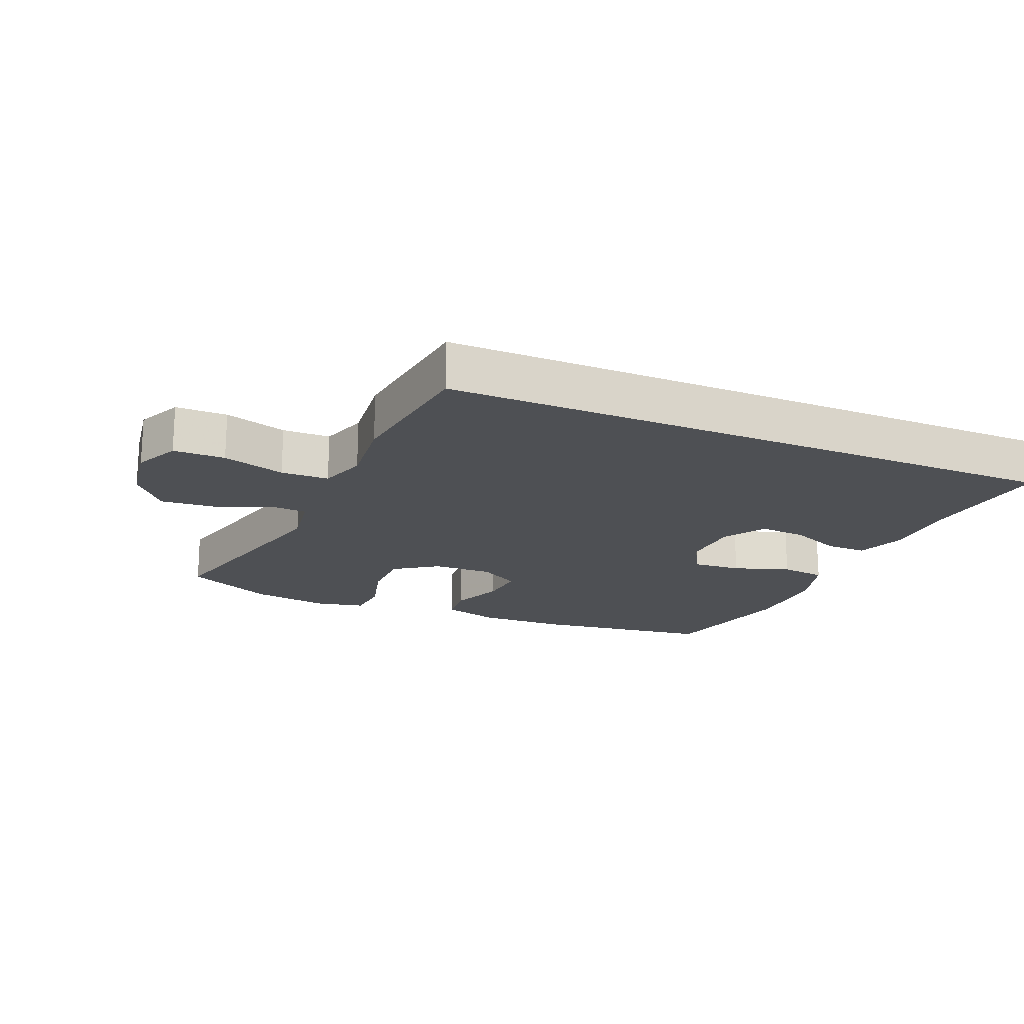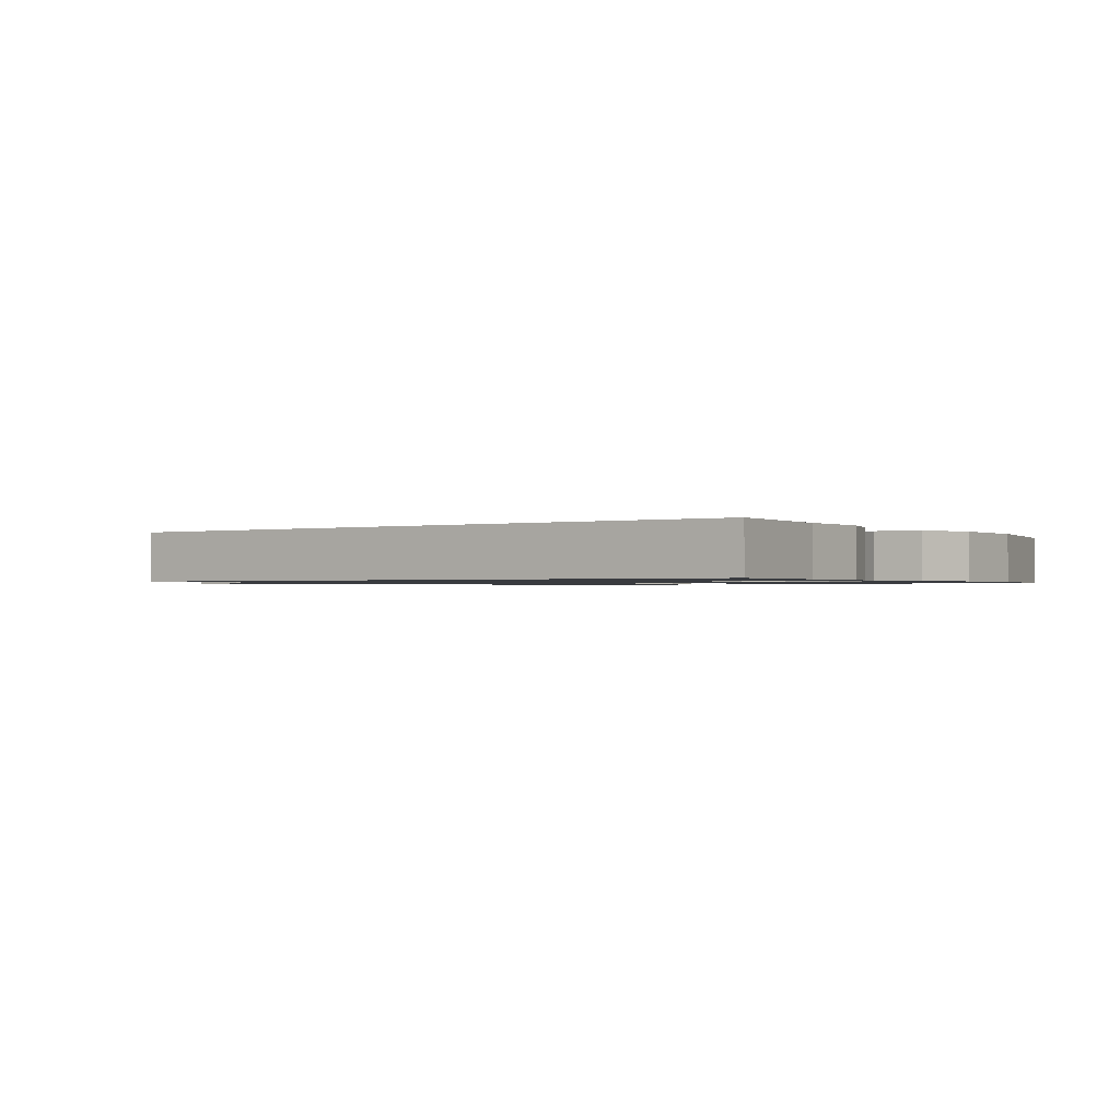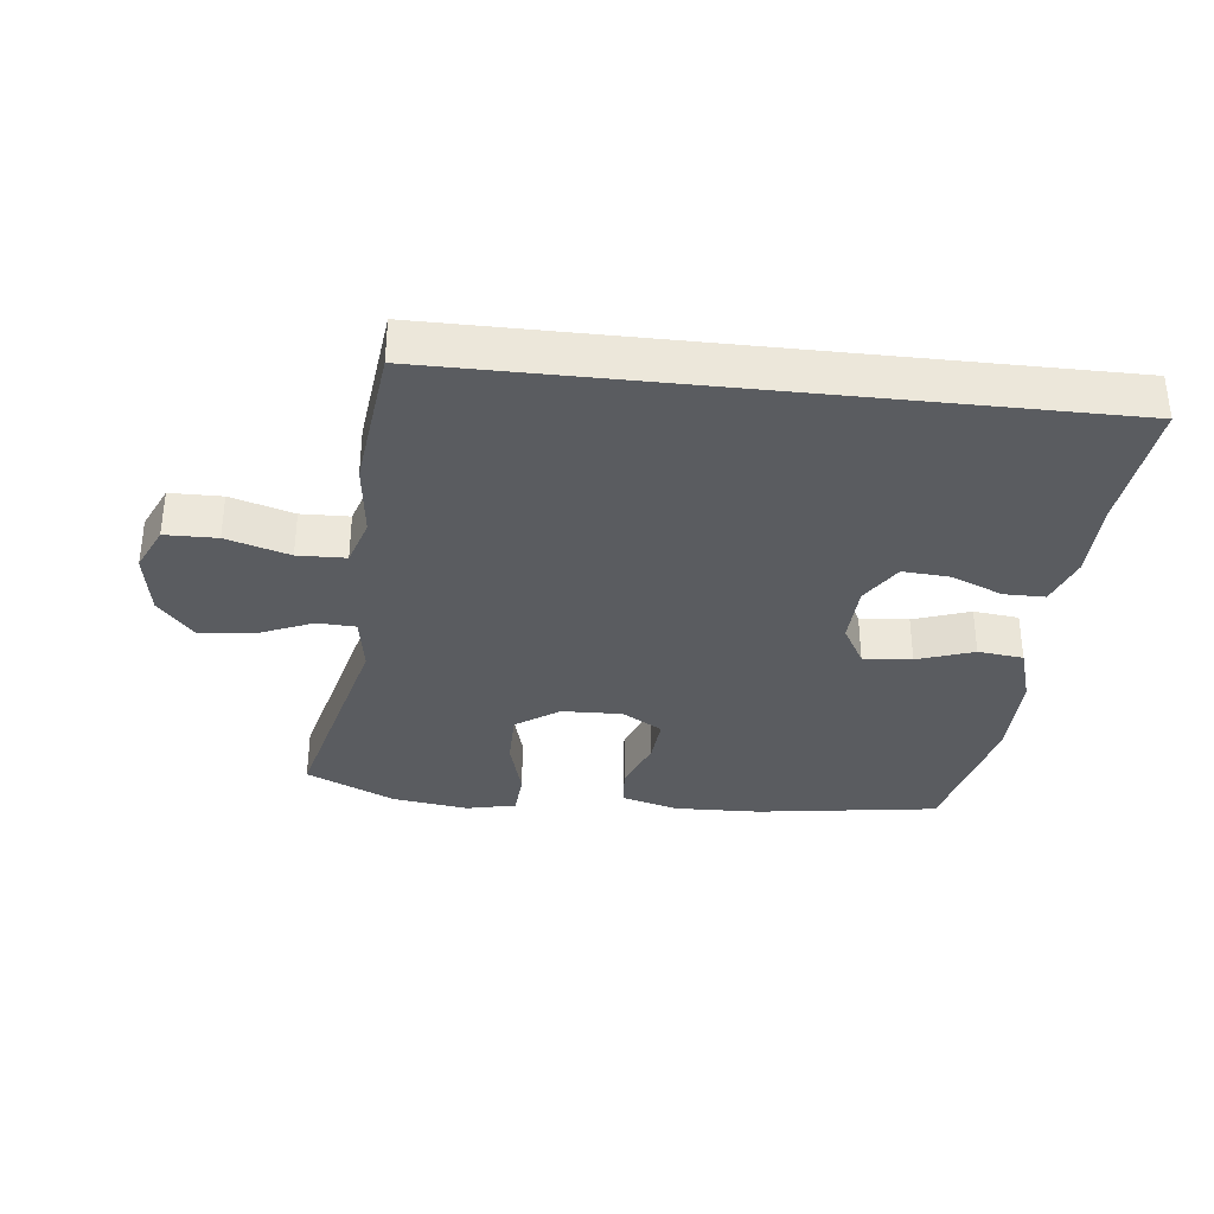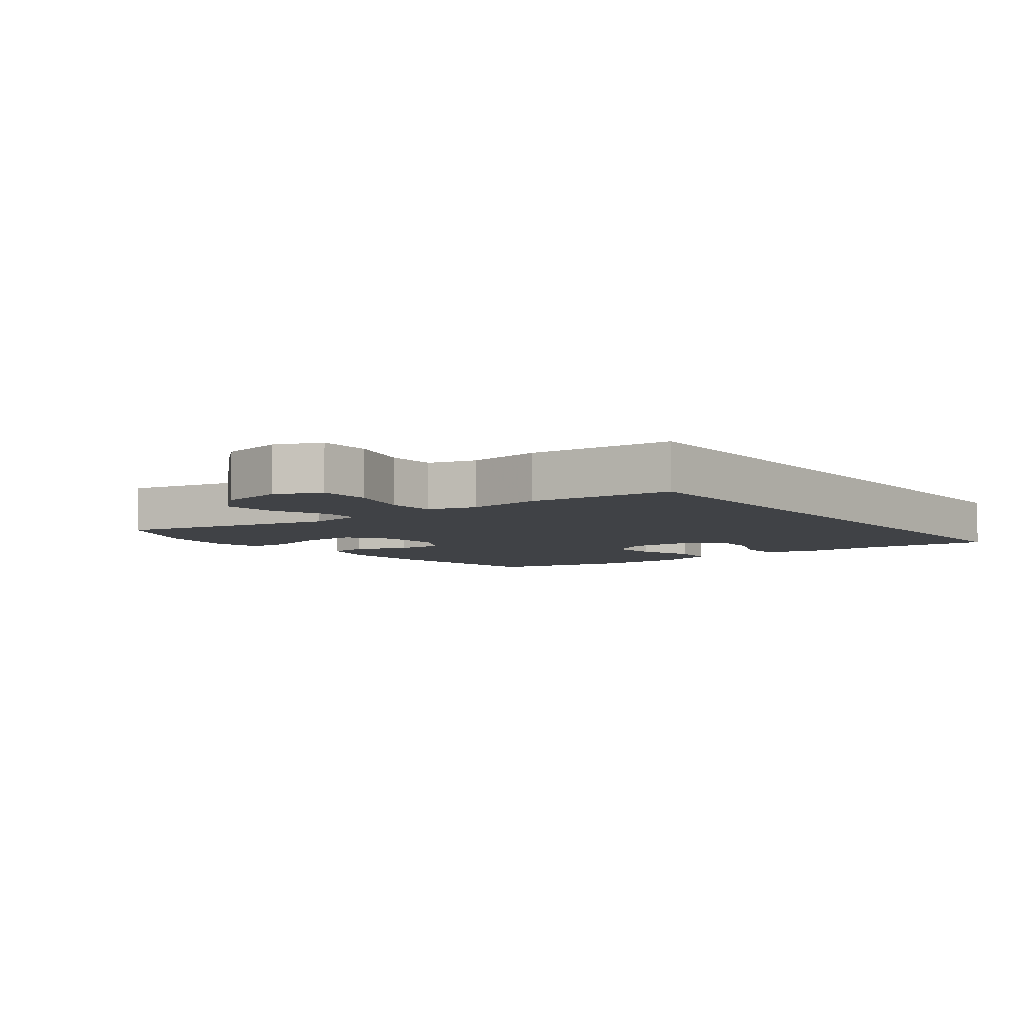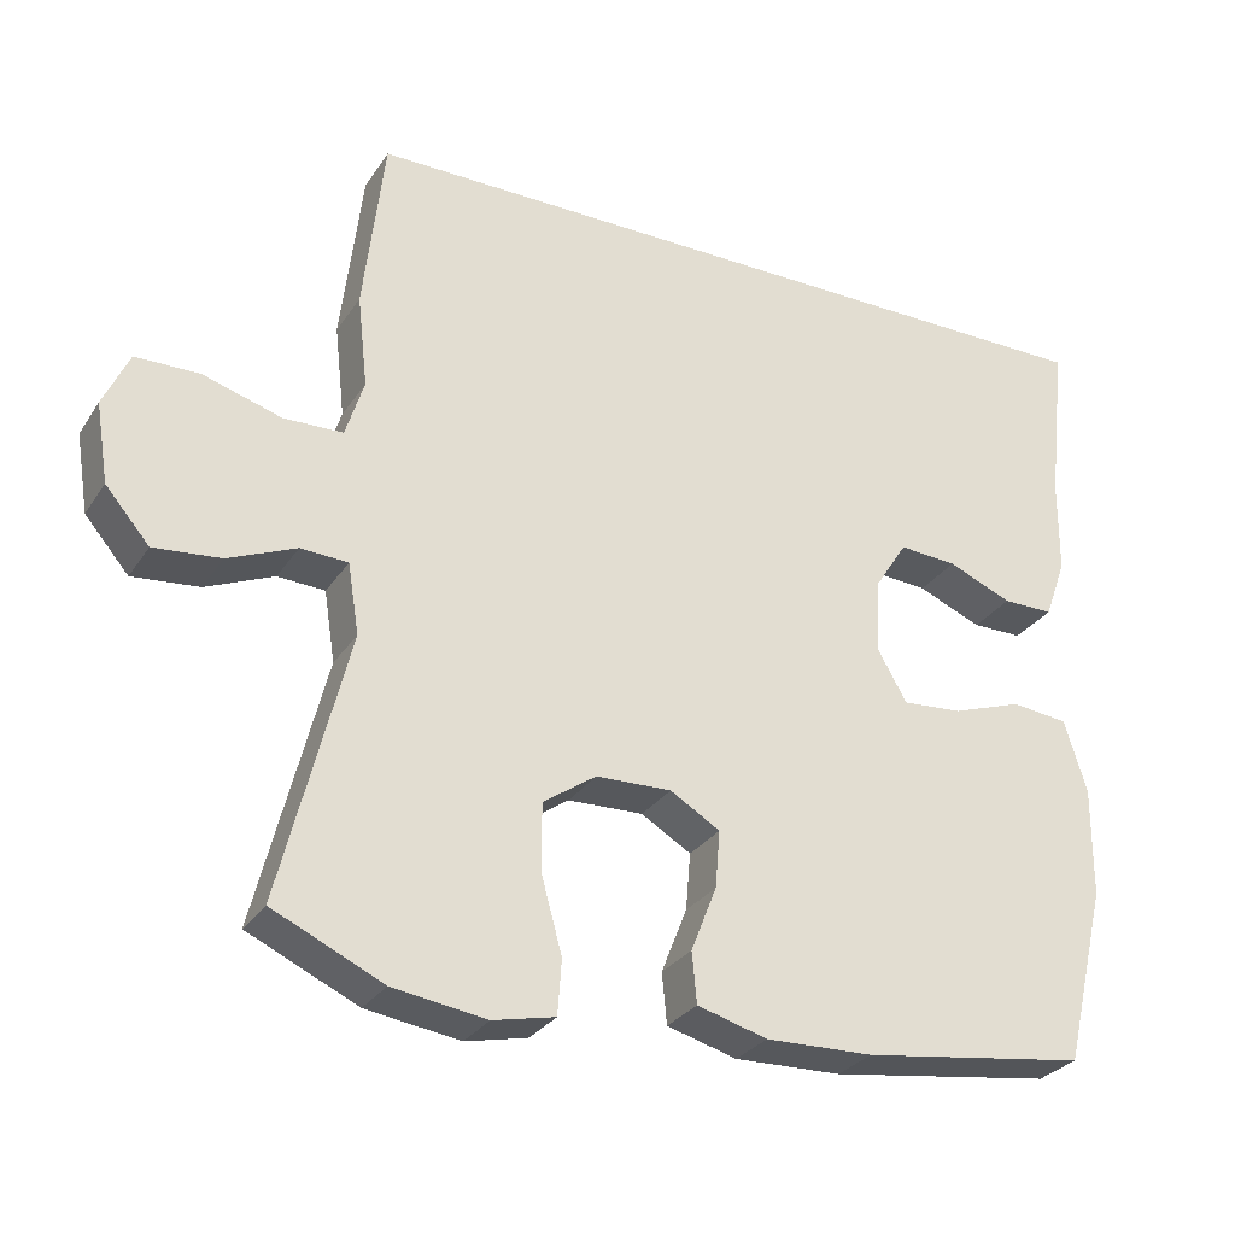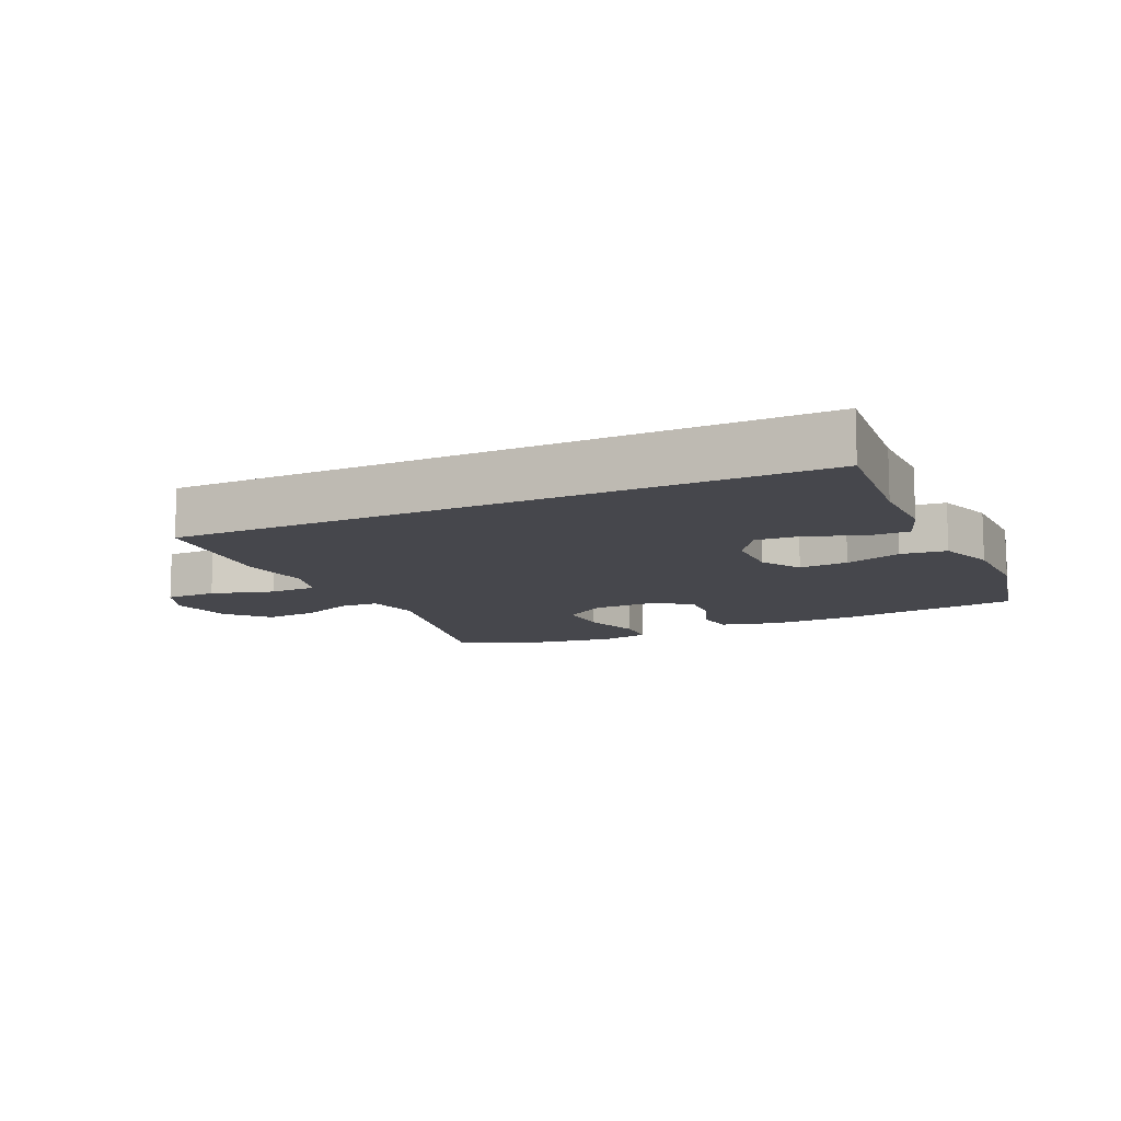
<metadata>
{"format":"obj","ext":"obj","renderer":"f3d","projection":"perspective","resolution":1024,"background":"white","views":[{"elev":-18.9,"azim":-23.1,"up":"+Y"},{"elev":-1.0,"azim":35.6,"up":"+Y"},{"elev":-34.4,"azim":-6.3,"up":"+Y"},{"elev":-6.1,"azim":-51.7,"up":"+Y"},{"elev":-29.1,"azim":-27.1,"up":"+Z"},{"elev":-11.0,"azim":25.7,"up":"+Y"}]}
</metadata>
<code>
v 0.5 0.07 -0.5
v 0.22 0.07 -0.54
v 0.087 0.07 -0.544
v 0 0.07 -0.52
v -0.006 0.07 -0.457
v 0.026 0.07 -0.376
v 0.032 0.07 -0.305
v -0.03 0.07 -0.268
v -0.124 0.07 -0.271
v -0.19 0.07 -0.317
v -0.19 0.07 -0.401
v -0.164 0.07 -0.495
v -0.169 0.07 -0.563
v -0.246 0.07 -0.58
v -0.363 0.07 -0.563
v -0.5 0.07 -0.5
v -0.416 0.07 -0.165
v -0.43 0.07 -0.077
v -0.489 0.07 -0.074
v -0.574 0.07 -0.11
v -0.657 0.07 -0.118
v -0.712 0.07 -0.054
v -0.728 0.07 0.045
v -0.696 0.07 0.115
v -0.616 0.07 0.116
v -0.519 0.07 0.087
v -0.445 0.07 0.089
v -0.422 0.07 0.162
v -0.435 0.07 0.277
v -0.409 0.07 0.5
v 0.569 0.07 0.5
v 0.546 0.07 0.295
v 0.545 0.07 0.177
v 0.518 0.07 0.102
v 0.455 0.07 0.102
v 0.375 0.07 0.135
v 0.303 0.07 0.14
v 0.262 0.07 0.076
v 0.258 0.07 -0.017
v 0.294 0.07 -0.08
v 0.369 0.07 -0.074
v 0.456 0.07 -0.044
v 0.526 0.07 -0.052
v 0.554 0.07 -0.142
v 0.553 0.07 -0.279
v 0.5 0 -0.5
v 0.22 0 -0.54
v 0.087 0 -0.544
v 0 0 -0.52
v -0.006 0 -0.457
v 0.026 0 -0.376
v 0.032 0 -0.305
v -0.03 0 -0.268
v -0.124 0 -0.271
v -0.19 0 -0.317
v -0.19 0 -0.401
v -0.164 0 -0.495
v -0.169 0 -0.563
v -0.246 0 -0.58
v -0.363 0 -0.563
v -0.5 0 -0.5
v -0.416 0 -0.165
v -0.43 0 -0.077
v -0.489 0 -0.074
v -0.574 0 -0.11
v -0.657 0 -0.118
v -0.712 0 -0.054
v -0.728 0 0.045
v -0.696 0 0.115
v -0.616 0 0.116
v -0.519 0 0.087
v -0.445 0 0.089
v -0.422 0 0.162
v -0.435 0 0.277
v -0.409 0 0.5
v 0.569 0 0.5
v 0.546 0 0.295
v 0.545 0 0.177
v 0.518 0 0.102
v 0.455 0 0.102
v 0.375 0 0.135
v 0.303 0 0.14
v 0.262 0 0.076
v 0.258 0 -0.017
v 0.294 0 -0.08
v 0.369 0 -0.074
v 0.456 0 -0.044
v 0.526 0 -0.052
v 0.554 0 -0.142
v 0.553 0 -0.279
f 41 42 43 44
f 40 41 44 45
f 33 34 35 36
f 32 33 36 37
f 31 32 37
f 28 29 30 31
f 27 28 31 37
f 23 24 25 26
f 23 26 27
f 19 20 21 22
f 18 19 22 23
f 14 15 16 17
f 14 17 18
f 11 12 13 14
f 10 11 14 18
f 9 10 18
f 8 9 18
f 3 4 5 6
f 3 6 7
f 2 3 7
f 40 45 1 2
f 39 40 2 7
f 38 39 7 8
f 37 38 8 18
f 18 23 27 37
f 89 88 87 86
f 90 89 86 85
f 81 80 79 78
f 82 81 78 77
f 82 77 76
f 76 75 74 73
f 82 76 73 72
f 71 70 69 68
f 72 71 68
f 67 66 65 64
f 68 67 64 63
f 62 61 60 59
f 63 62 59
f 59 58 57 56
f 63 59 56 55
f 63 55 54
f 63 54 53
f 51 50 49 48
f 52 51 48
f 52 48 47
f 47 46 90 85
f 52 47 85 84
f 53 52 84 83
f 63 53 83 82
f 82 72 68 63
f 1 46 47 2
f 2 47 48 3
f 3 48 49 4
f 4 49 50 5
f 5 50 51 6
f 6 51 52 7
f 7 52 53 8
f 8 53 54 9
f 9 54 55 10
f 10 55 56 11
f 11 56 57 12
f 12 57 58 13
f 13 58 59 14
f 14 59 60 15
f 15 60 61 16
f 16 61 62 17
f 17 62 63 18
f 18 63 64 19
f 19 64 65 20
f 20 65 66 21
f 21 66 67 22
f 22 67 68 23
f 23 68 69 24
f 24 69 70 25
f 25 70 71 26
f 26 71 72 27
f 27 72 73 28
f 28 73 74 29
f 29 74 75 30
f 30 75 76 31
f 31 76 77 32
f 32 77 78 33
f 33 78 79 34
f 34 79 80 35
f 35 80 81 36
f 36 81 82 37
f 37 82 83 38
f 38 83 84 39
f 39 84 85 40
f 40 85 86 41
f 41 86 87 42
f 42 87 88 43
f 43 88 89 44
f 44 89 90 45
f 45 90 46 1

</code>
